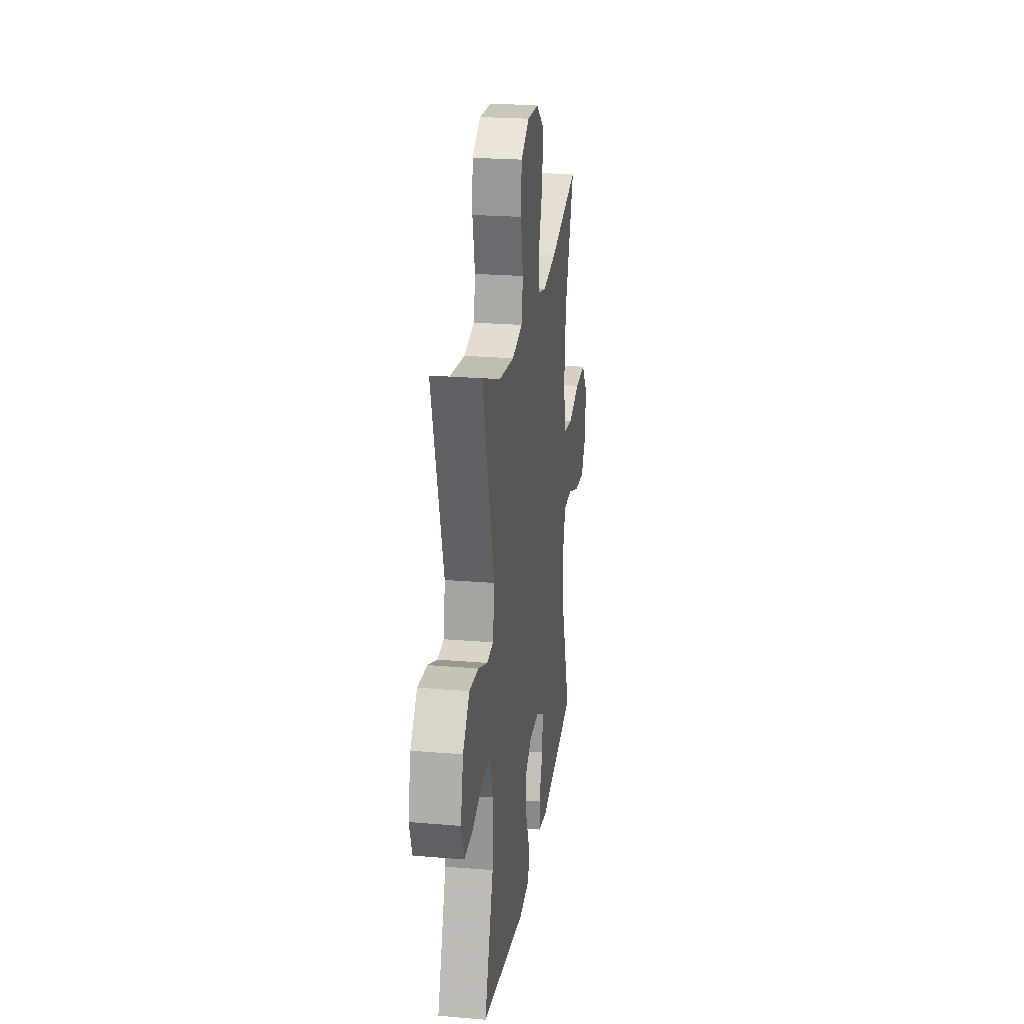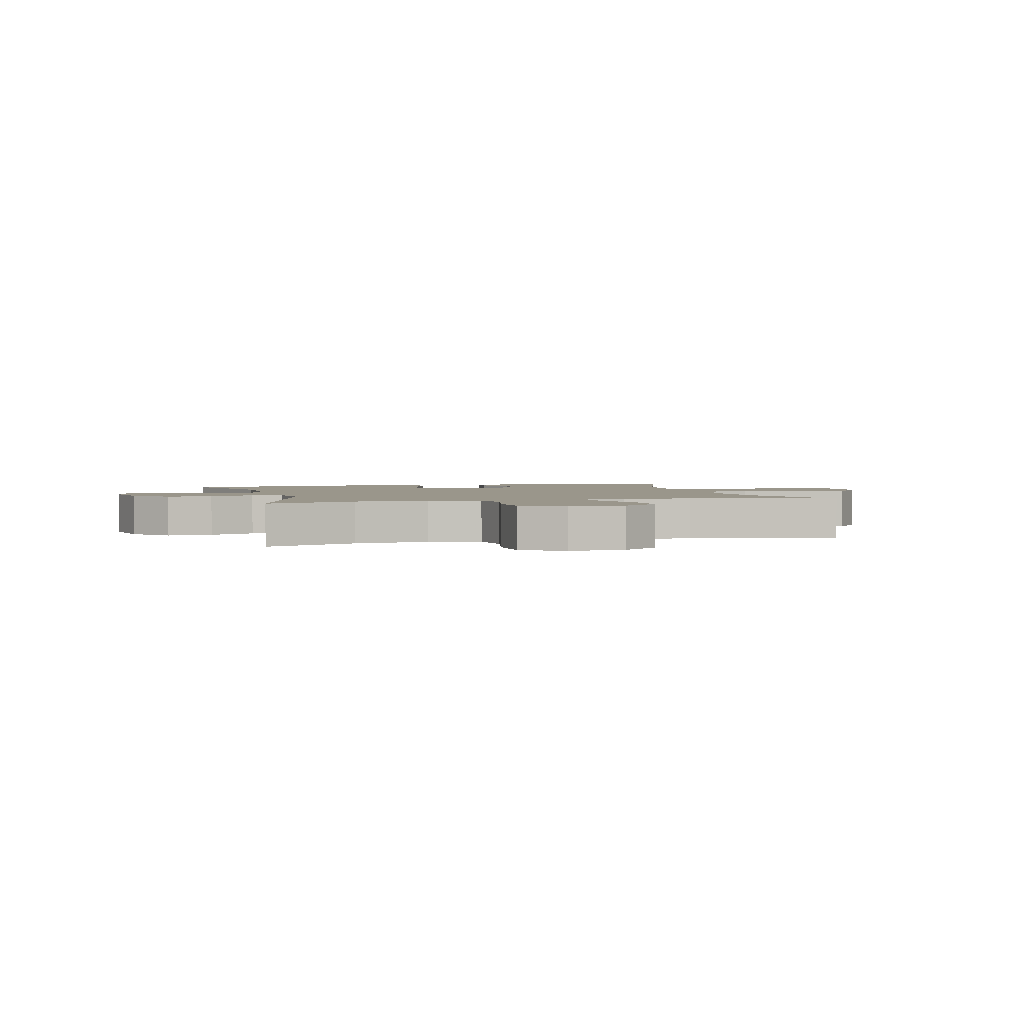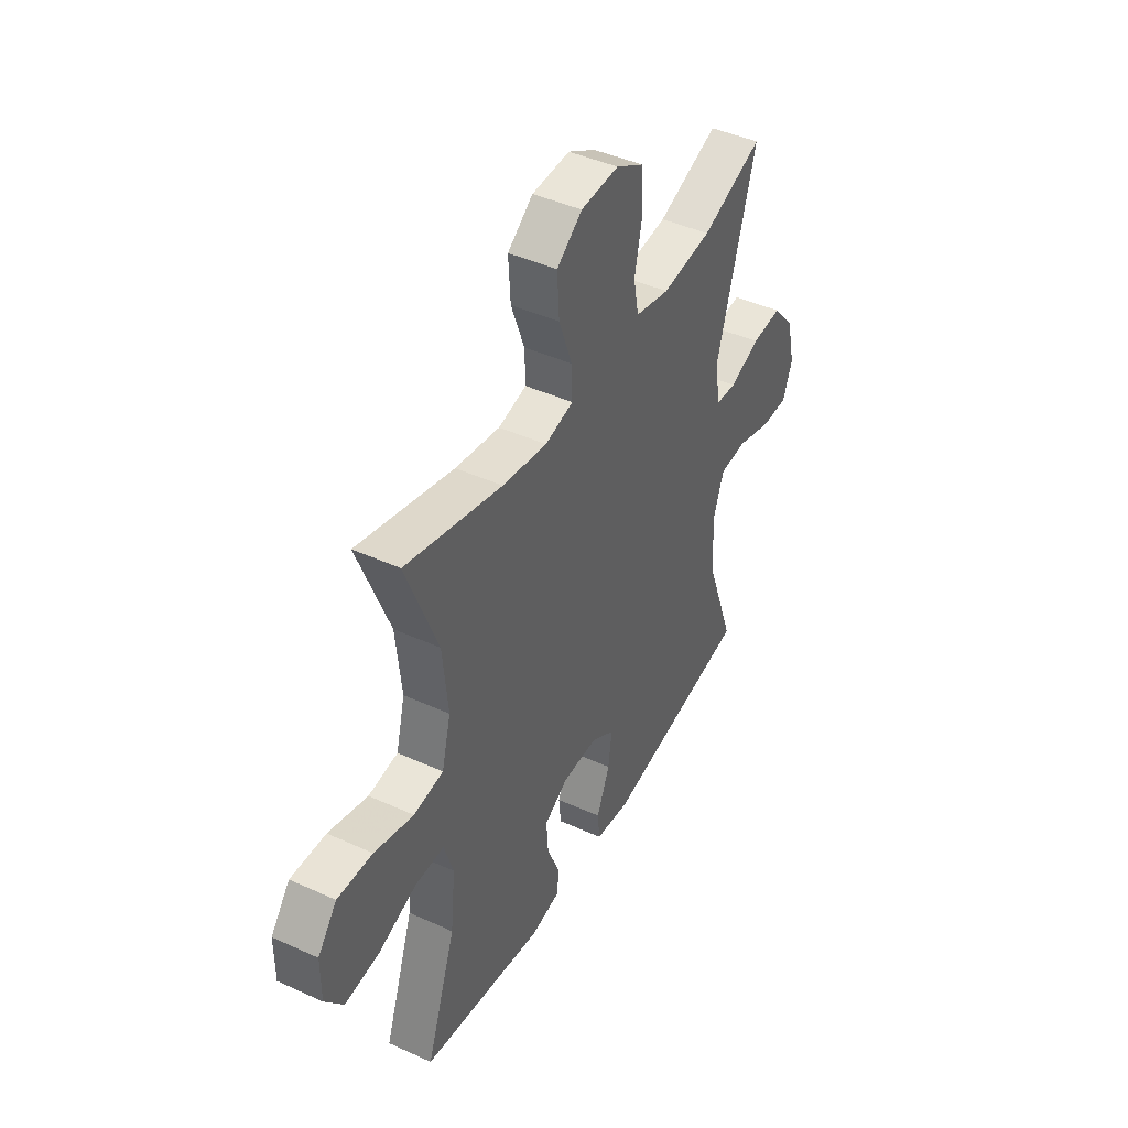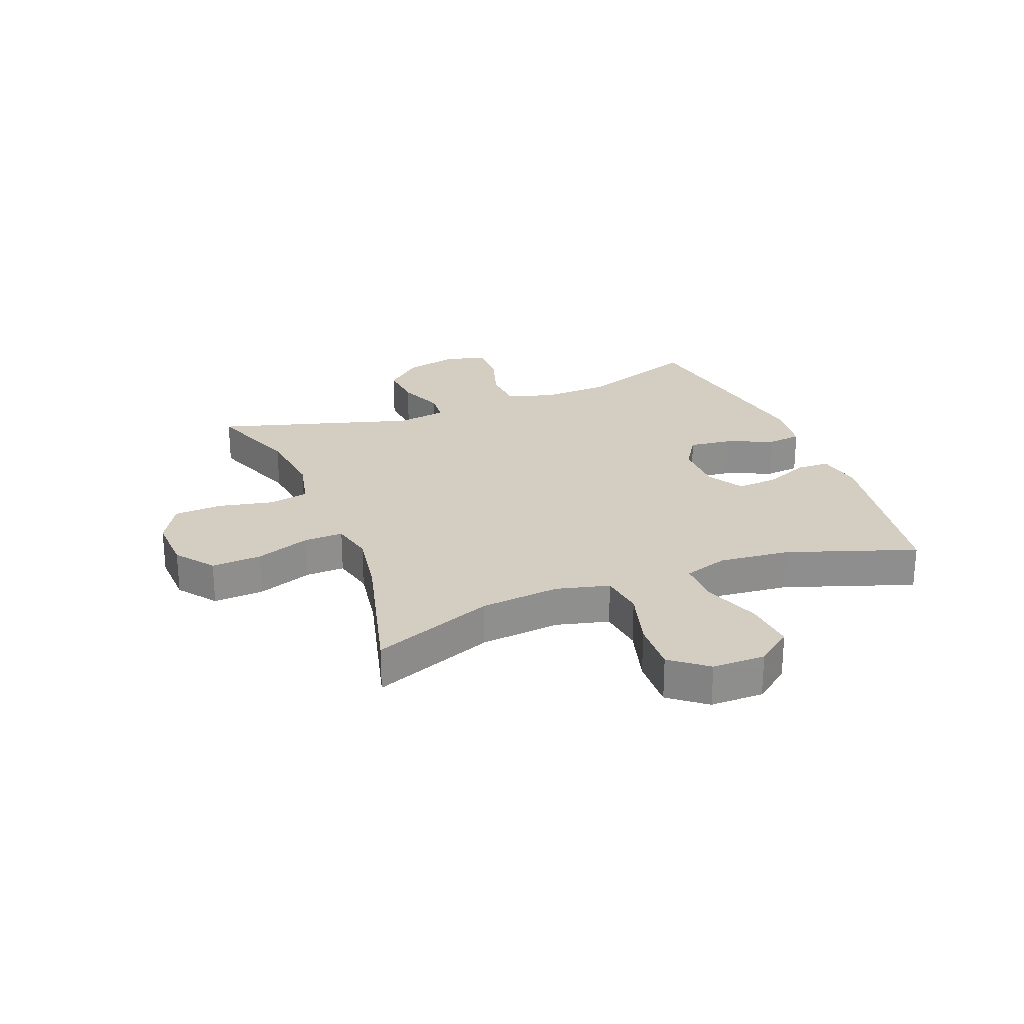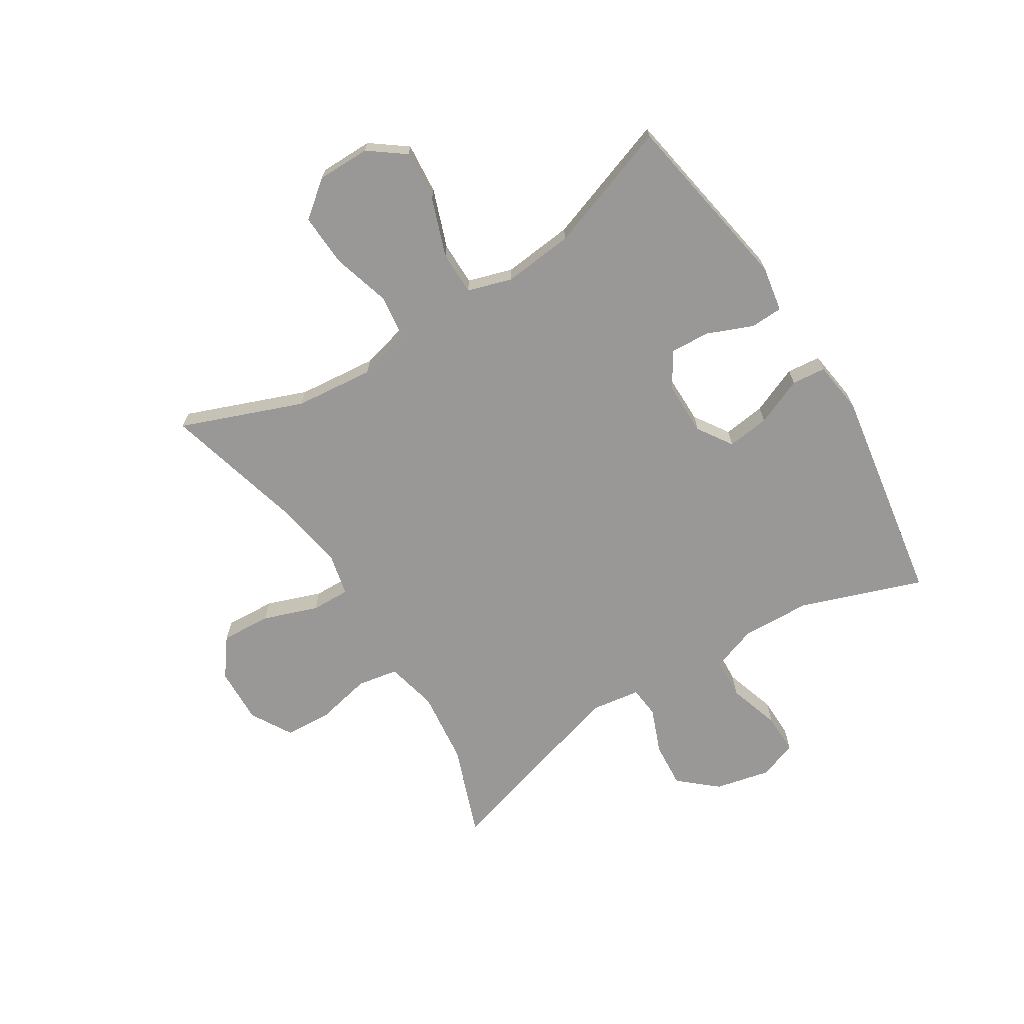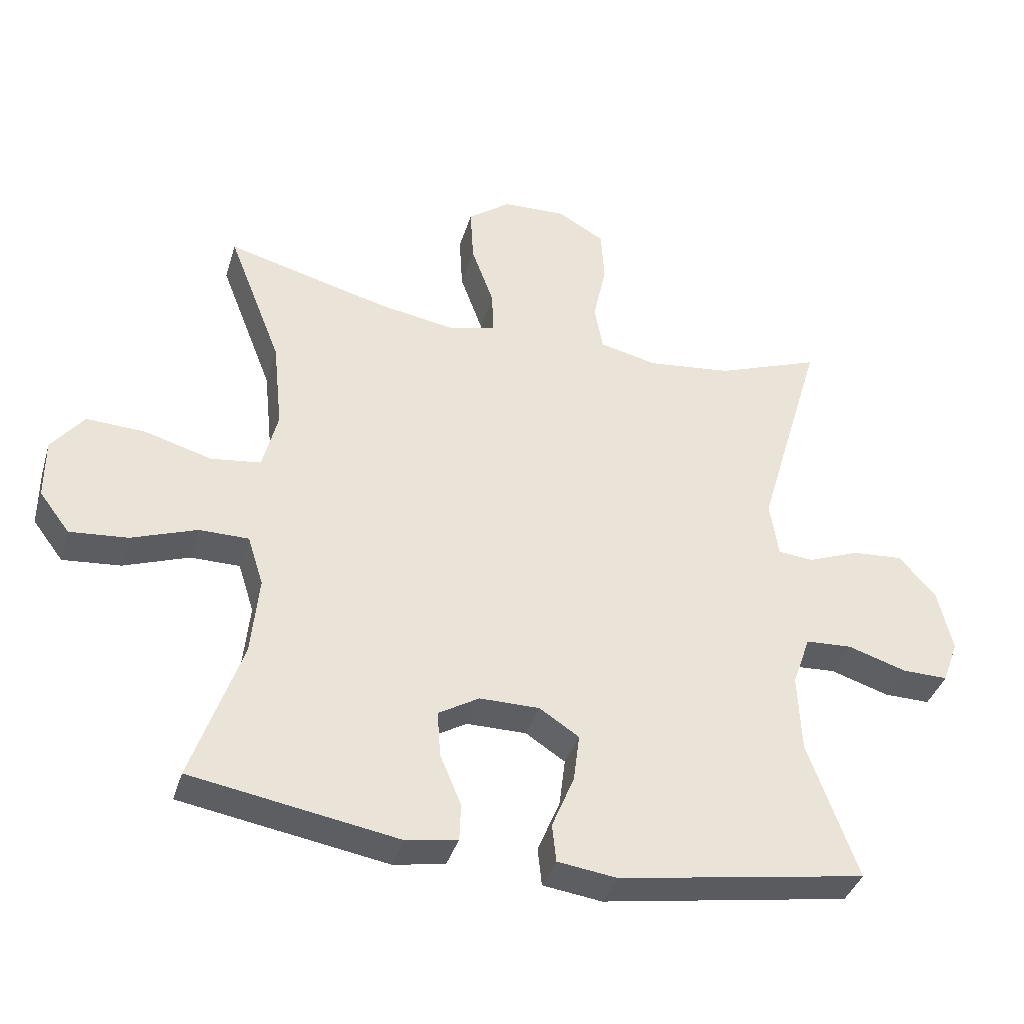
<metadata>
{"format":"obj","ext":"obj","renderer":"f3d","projection":"perspective","resolution":1024,"background":"white","views":[{"elev":23.4,"azim":-81.9,"up":"+Z"},{"elev":2.3,"azim":-14.6,"up":"+Y"},{"elev":43.9,"azim":118.1,"up":"+Z"},{"elev":25.2,"azim":68.6,"up":"+Y"},{"elev":-68.7,"azim":122.2,"up":"+Y"},{"elev":-38.2,"azim":163.7,"up":"+Z"}]}
</metadata>
<code>
v -0.5 0.07 -0.5
v -0.425 0.07 -0.291
v -0.42 0.07 -0.172
v -0.447 0.07 -0.094
v -0.518 0.07 -0.09
v -0.607 0.07 -0.118
v -0.677 0.07 -0.119
v -0.701 0.07 -0.053
v -0.679 0.07 0.042
v -0.623 0.07 0.106
v -0.545 0.07 0.1
v -0.467 0.07 0.069
v -0.413 0.07 0.074
v -0.4 0.07 0.16
v -0.5 0.07 0.5
v -0.342 0.07 0.441
v -0.214 0.07 0.426
v -0.126 0.07 0.446
v -0.113 0.07 0.516
v -0.133 0.07 0.61
v -0.128 0.07 0.692
v -0.057 0.07 0.733
v 0.04 0.07 0.729
v 0.105 0.07 0.68
v 0.1 0.07 0.594
v 0.066 0.07 0.5
v 0.064 0.07 0.433
v 0.137 0.07 0.416
v 0.252 0.07 0.435
v 0.5 0.07 0.5
v 0.419 0.07 0.291
v 0.405 0.07 0.155
v 0.428 0.07 0.064
v 0.504 0.07 0.054
v 0.605 0.07 0.083
v 0.695 0.07 0.087
v 0.744 0.07 0.025
v 0.744 0.07 -0.066
v 0.698 0.07 -0.127
v 0.61 0.07 -0.119
v 0.511 0.07 -0.083
v 0.436 0.07 -0.083
v 0.412 0.07 -0.159
v 0.424 0.07 -0.28
v 0.5 0.07 -0.5
v 0.186 0.07 -0.553
v 0.108 0.07 -0.539
v 0.106 0.07 -0.483
v 0.138 0.07 -0.406
v 0.143 0.07 -0.336
v 0.081 0.07 -0.299
v -0.01 0.07 -0.299
v -0.07 0.07 -0.338
v -0.061 0.07 -0.411
v -0.027 0.07 -0.493
v -0.033 0.07 -0.551
v -0.123 0.07 -0.563
v -0.5 0 -0.5
v -0.425 0 -0.291
v -0.42 0 -0.172
v -0.447 0 -0.094
v -0.518 0 -0.09
v -0.607 0 -0.118
v -0.677 0 -0.119
v -0.701 0 -0.053
v -0.679 0 0.042
v -0.623 0 0.106
v -0.545 0 0.1
v -0.467 0 0.069
v -0.413 0 0.074
v -0.4 0 0.16
v -0.5 0 0.5
v -0.342 0 0.441
v -0.214 0 0.426
v -0.126 0 0.446
v -0.113 0 0.516
v -0.133 0 0.61
v -0.128 0 0.692
v -0.057 0 0.733
v 0.04 0 0.729
v 0.105 0 0.68
v 0.1 0 0.594
v 0.066 0 0.5
v 0.064 0 0.433
v 0.137 0 0.416
v 0.252 0 0.435
v 0.5 0 0.5
v 0.419 0 0.291
v 0.405 0 0.155
v 0.428 0 0.064
v 0.504 0 0.054
v 0.605 0 0.083
v 0.695 0 0.087
v 0.744 0 0.025
v 0.744 0 -0.066
v 0.698 0 -0.127
v 0.61 0 -0.119
v 0.511 0 -0.083
v 0.436 0 -0.083
v 0.412 0 -0.159
v 0.424 0 -0.28
v 0.5 0 -0.5
v 0.186 0 -0.553
v 0.108 0 -0.539
v 0.106 0 -0.483
v 0.138 0 -0.406
v 0.143 0 -0.336
v 0.081 0 -0.299
v -0.01 0 -0.299
v -0.07 0 -0.338
v -0.061 0 -0.411
v -0.027 0 -0.493
v -0.033 0 -0.551
v -0.123 0 -0.563
f 54 55 56 57
f 53 54 57 1
f 52 53 1 2
f 51 52 2 3
f 46 47 48 49
f 44 45 46 49
f 43 44 49 50
f 42 43 50 51
f 38 39 40 41
f 38 41 42
f 37 38 42
f 34 35 36 37
f 34 37 42
f 33 34 42 51
f 29 30 31
f 28 29 31 32
f 27 28 32 33
f 23 24 25 26
f 23 26 27
f 22 23 27
f 19 20 21 22
f 18 19 22 27
f 17 18 27 33
f 14 15 16
f 13 14 16 17
f 9 10 11 12
f 9 12 13
f 8 9 13
f 5 6 7 8
f 4 5 8 13
f 13 17 33 51
f 3 4 13 51
f 114 113 112 111
f 58 114 111 110
f 59 58 110 109
f 60 59 109 108
f 106 105 104 103
f 106 103 102 101
f 107 106 101 100
f 108 107 100 99
f 98 97 96 95
f 99 98 95
f 99 95 94
f 94 93 92 91
f 99 94 91
f 108 99 91 90
f 88 87 86
f 89 88 86 85
f 90 89 85 84
f 83 82 81 80
f 84 83 80
f 84 80 79
f 79 78 77 76
f 84 79 76 75
f 90 84 75 74
f 73 72 71
f 74 73 71 70
f 69 68 67 66
f 70 69 66
f 70 66 65
f 65 64 63 62
f 70 65 62 61
f 108 90 74 70
f 108 70 61 60
f 1 58 59 2
f 2 59 60 3
f 3 60 61 4
f 4 61 62 5
f 5 62 63 6
f 6 63 64 7
f 7 64 65 8
f 8 65 66 9
f 9 66 67 10
f 10 67 68 11
f 11 68 69 12
f 12 69 70 13
f 13 70 71 14
f 14 71 72 15
f 15 72 73 16
f 16 73 74 17
f 17 74 75 18
f 18 75 76 19
f 19 76 77 20
f 20 77 78 21
f 21 78 79 22
f 22 79 80 23
f 23 80 81 24
f 24 81 82 25
f 25 82 83 26
f 26 83 84 27
f 27 84 85 28
f 28 85 86 29
f 29 86 87 30
f 30 87 88 31
f 31 88 89 32
f 32 89 90 33
f 33 90 91 34
f 34 91 92 35
f 35 92 93 36
f 36 93 94 37
f 37 94 95 38
f 38 95 96 39
f 39 96 97 40
f 40 97 98 41
f 41 98 99 42
f 42 99 100 43
f 43 100 101 44
f 44 101 102 45
f 45 102 103 46
f 46 103 104 47
f 47 104 105 48
f 48 105 106 49
f 49 106 107 50
f 50 107 108 51
f 51 108 109 52
f 52 109 110 53
f 53 110 111 54
f 54 111 112 55
f 55 112 113 56
f 56 113 114 57
f 57 114 58 1

</code>
